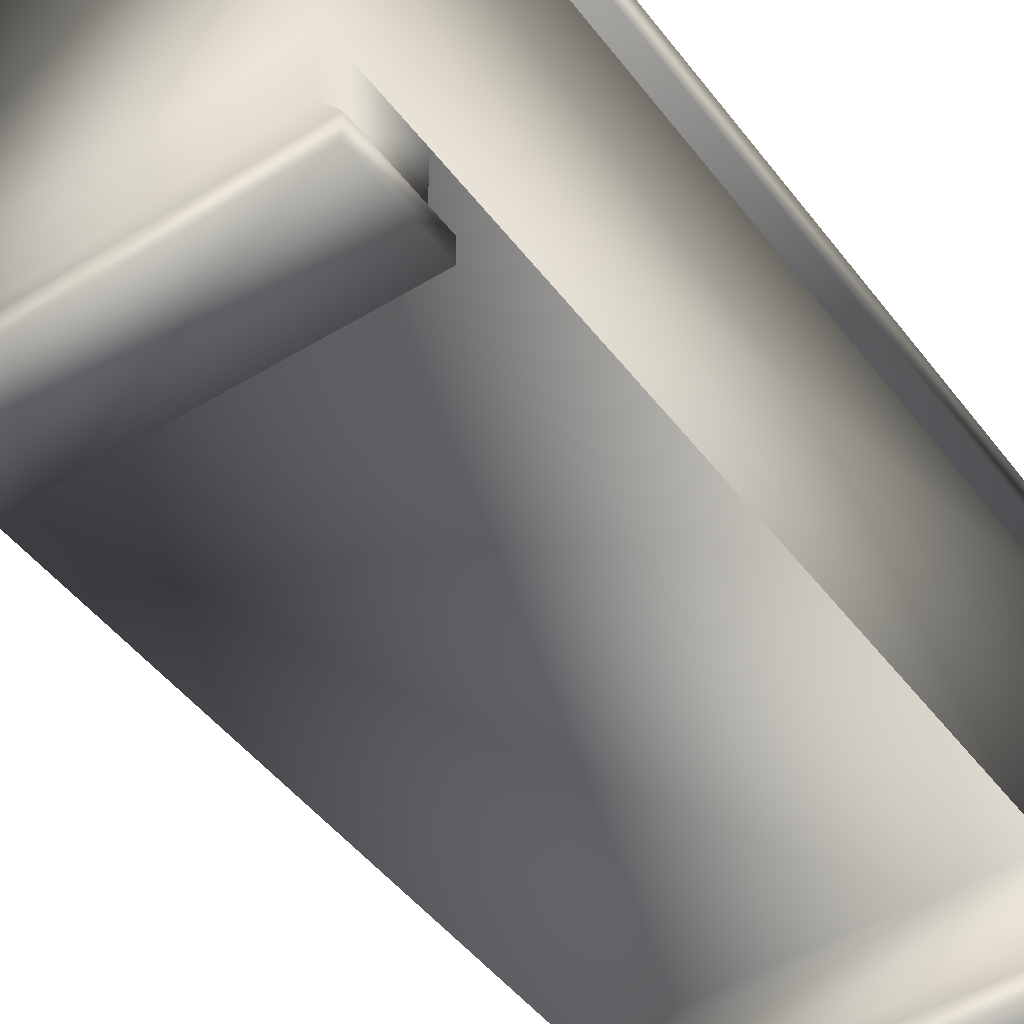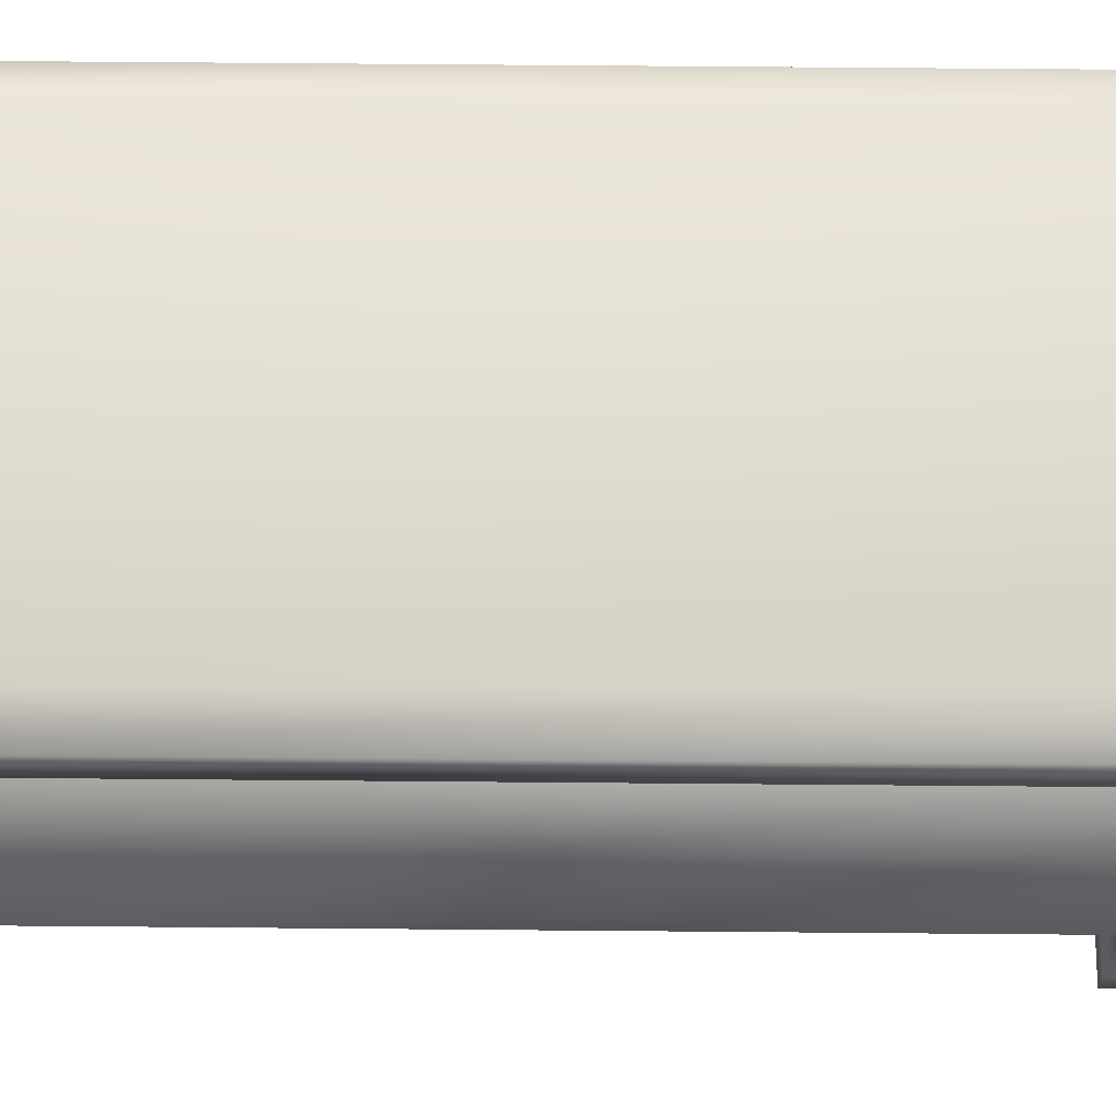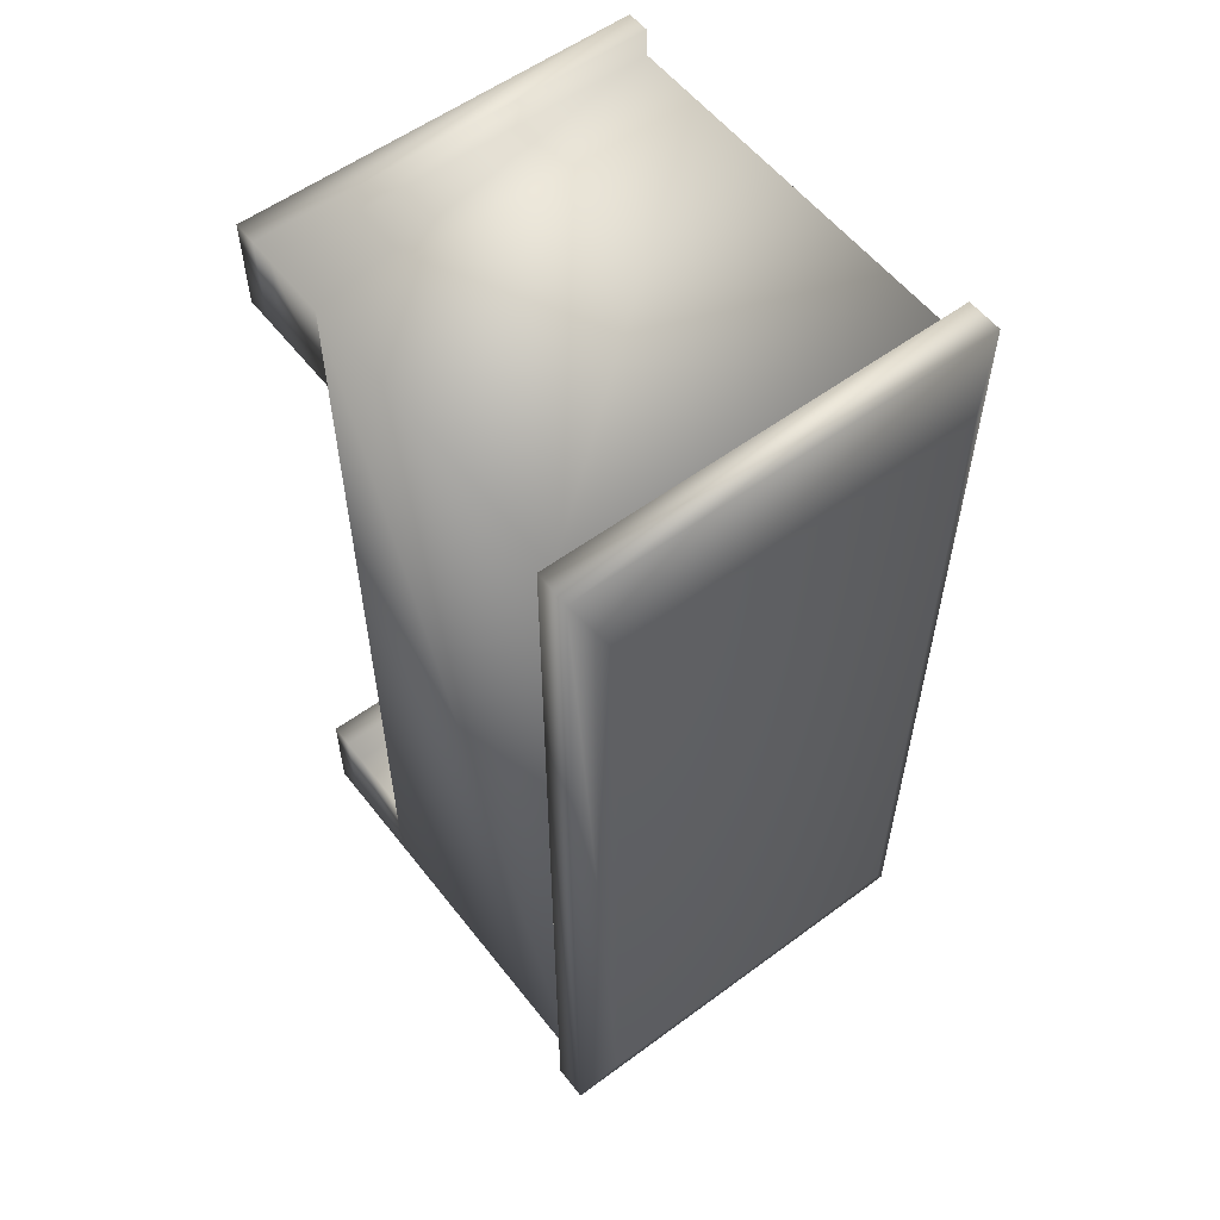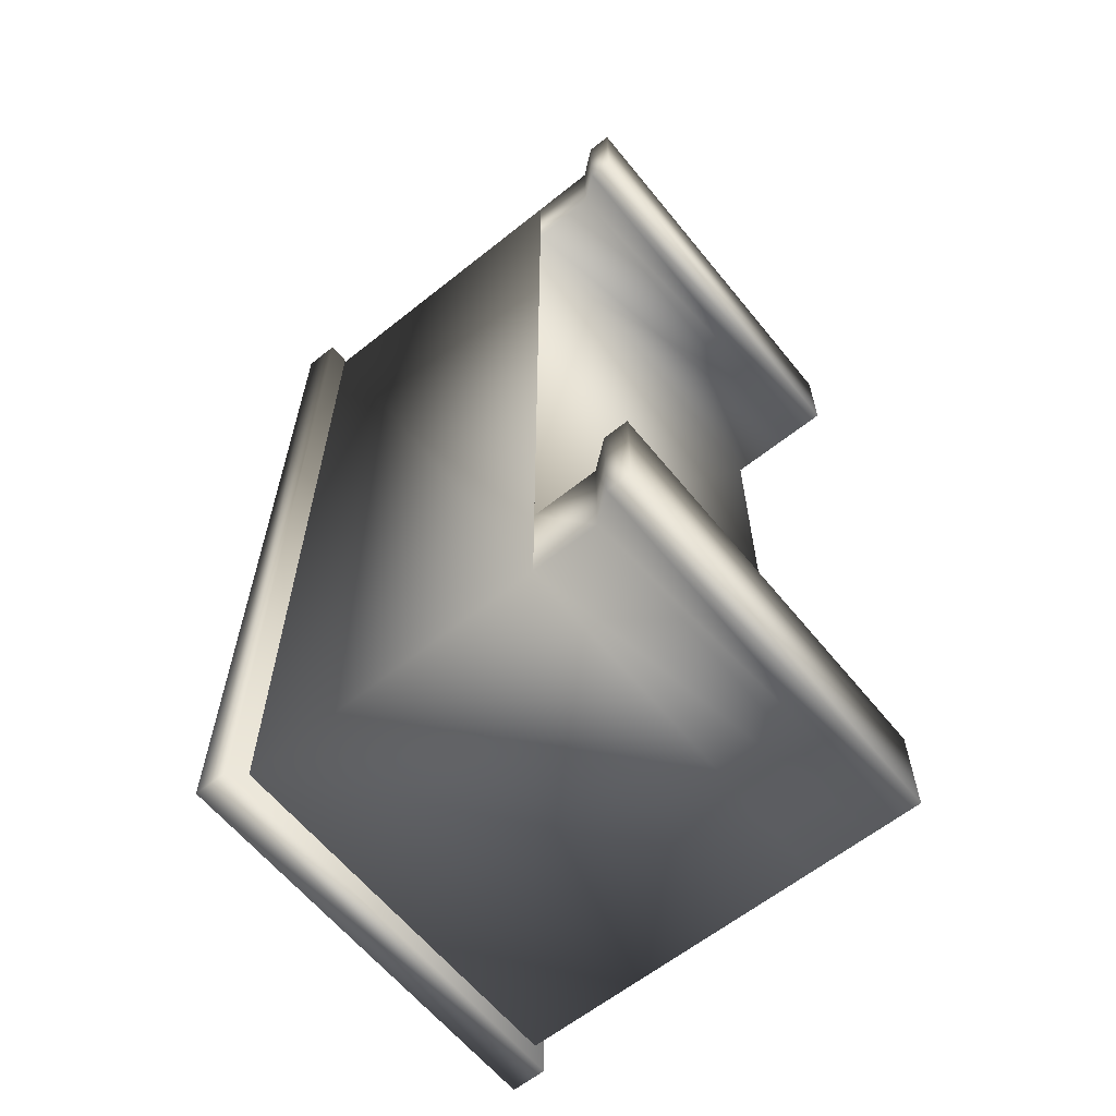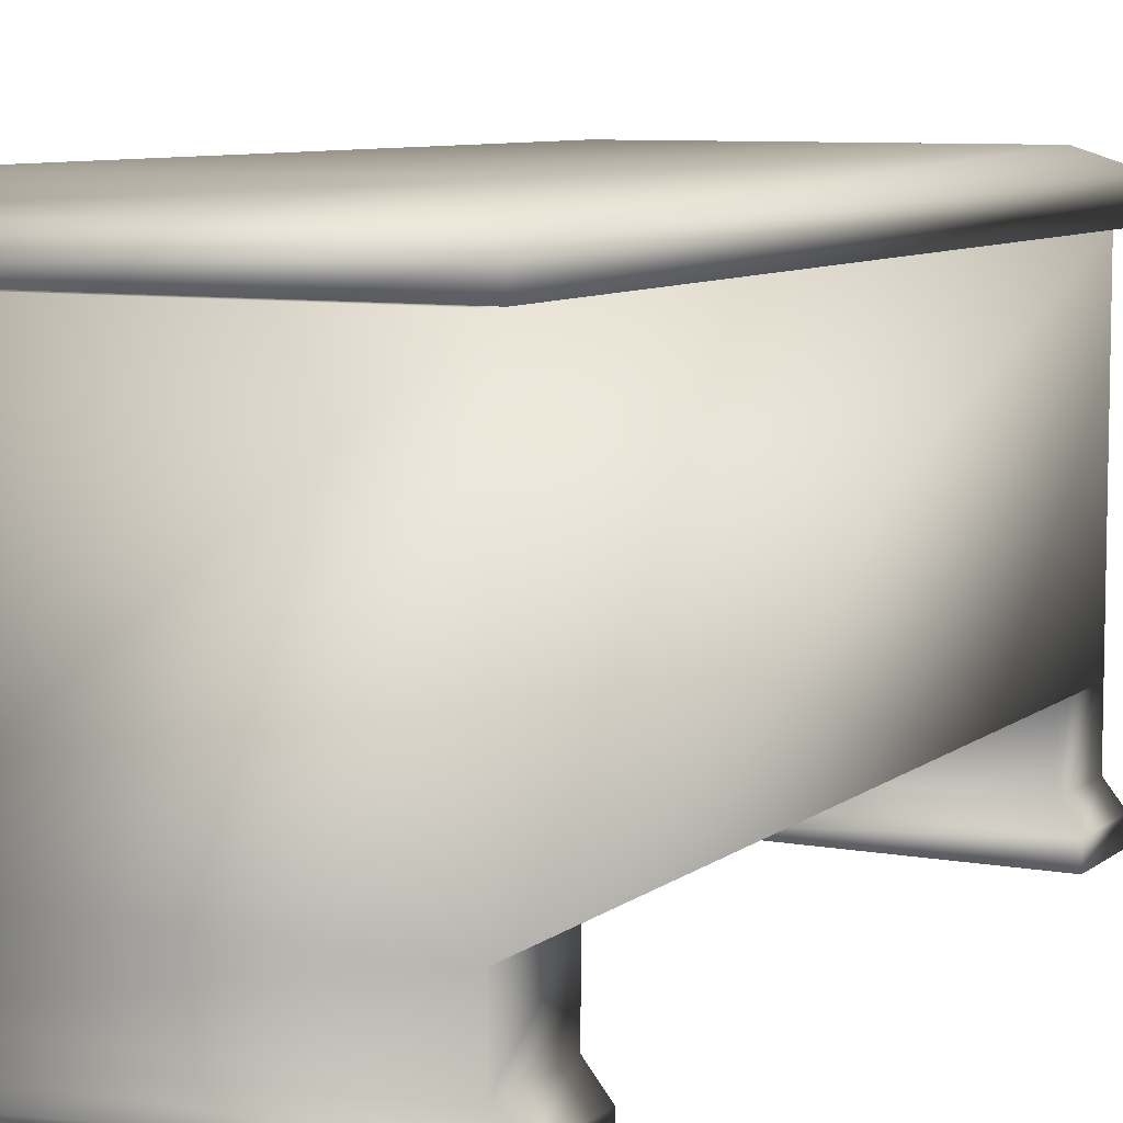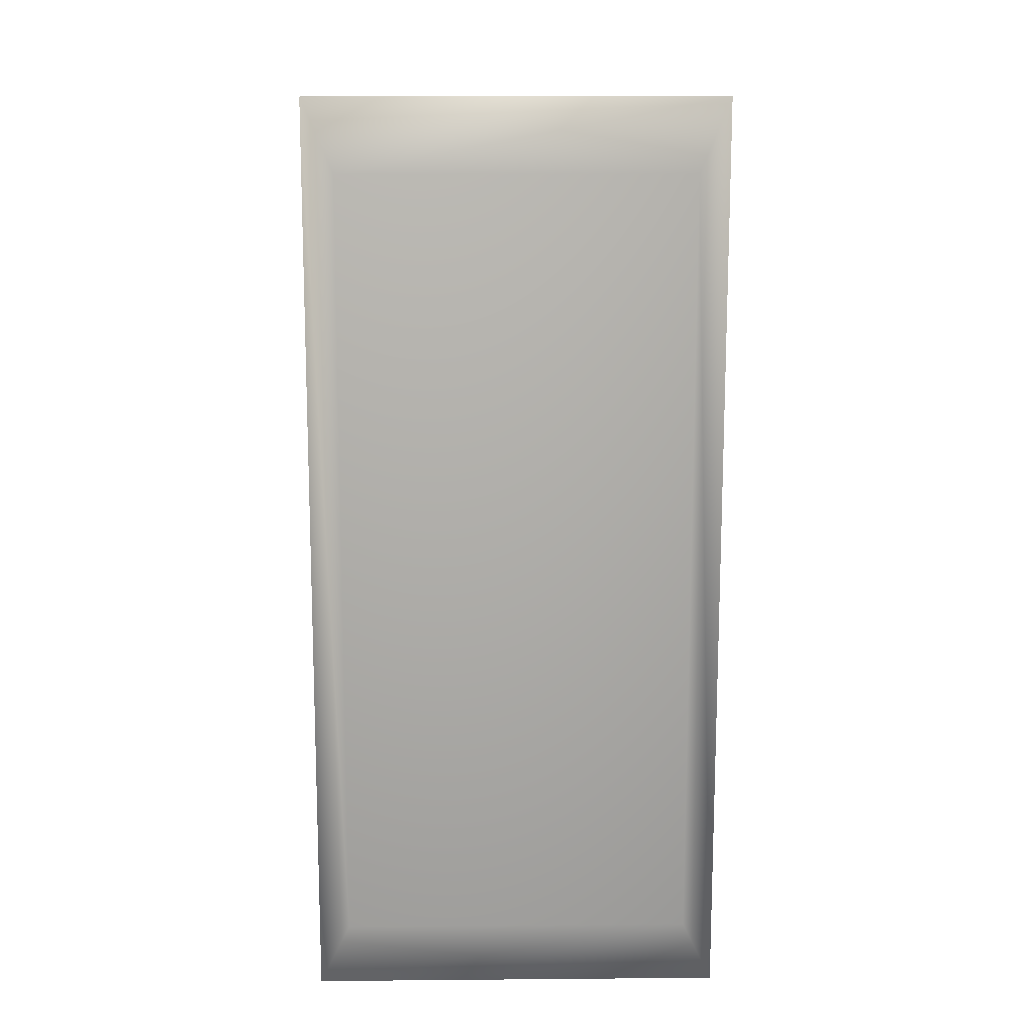
<metadata>
{"format":"obj","ext":"obj","renderer":"f3d","projection":"perspective","resolution":1024,"background":"white","views":[{"elev":-46.6,"azim":-145.1,"up":"+Y"},{"elev":66.8,"azim":90.5,"up":"+Y"},{"elev":56.6,"azim":142.4,"up":"+Z"},{"elev":-62.0,"azim":-51.0,"up":"+Z"},{"elev":7.8,"azim":-153.0,"up":"+Y"},{"elev":13.4,"azim":178.9,"up":"+Z"}]}
</metadata>
<code>
v 33.1 -12.24 60.97
v 28.79 8.295 55.18
v 33.1 -12.24 -62.42
v 28.79 8.295 -57.93
v -21.89 -12.24 60.97
v -21.89 -12.24 -62.42
v -15.29 8.295 -57.77
v -15.29 8.295 55.34
v -21.89 -12.24 47.83
v 33.1 -12.24 48.17
v -21.89 -12.24 -48.85
v 33.1 -12.24 -48.75
v -19.26 3.482 -48.85
v -19.26 3.482 -62.42
v 33.1 3.482 -62.42
v 33.1 3.482 -48.75
v 33.1 3.482 48.17
v 33.1 3.482 60.97
v -19.26 3.482 60.97
v -19.26 3.482 47.83
v -19.26 -5.581 -48.85
v -19.26 -5.581 -62.42
v 33.1 -5.581 -62.42
v 33.1 -5.581 -48.75
v 33.1 -5.581 48.17
v 33.1 -5.581 60.97
v -19.26 -5.581 60.97
v -19.26 -5.581 47.83
v -21.89 -8.908 -48.85
v -21.89 -8.908 -62.42
v 33.1 -8.908 -62.42
v 33.1 -8.908 -48.75
v 33.1 -8.908 48.17
v 33.1 -8.908 60.97
v -21.89 -8.908 60.97
v -21.89 -8.908 47.83
v -19.26 46.03 -62.42
v -19.26 46.03 60.97
v 33.1 46.03 60.97
v 33.1 46.03 -62.42
v -15.29 45.9 -57.77
v -15.29 45.9 55.34
v 28.79 45.9 55.18
v 28.79 45.9 -57.93
v 35.26 46.36 62.74
v 30.78 53.94 52.78
v 35.26 46.36 -64.91
v 30.78 53.94 -54.94
v -22.18 46.36 62.74
v -22.18 46.36 -64.91
v -17.69 53.94 -54.94
v -17.69 53.94 52.78
v -22.18 51.2 -64.91
v -22.18 51.2 62.74
v 35.26 51.2 62.74
v 35.26 51.2 -64.91
g stand 0
f 12 31 32
f 12 3 31
f 1 9 10
f 1 5 9
f 3 30 31
f 3 6 30
f 8 4 7
f 8 2 4
f 6 29 30
f 6 11 29
f 5 34 35
f 5 1 34
f 11 32 29
f 11 12 32
f 6 12 11
f 6 3 12
f 9 35 36
f 9 5 35
f 7 44 41
f 7 4 44
f 1 33 34
f 1 10 33
f 10 36 33
f 10 9 36
f 4 43 44
f 4 2 43
f 2 42 43
f 2 8 42
f 8 41 42
f 8 7 41
f 13 17 20
f 13 16 17
f 13 22 21
f 13 14 22
f 14 23 22
f 14 15 23
f 15 24 23
f 15 16 24
f 16 21 24
f 16 13 21
f 17 26 25
f 17 18 26
f 18 27 26
f 18 19 27
f 19 28 27
f 19 20 28
f 20 25 28
f 20 17 25
f 21 30 29
f 21 22 30
f 22 31 30
f 22 23 31
f 23 32 31
f 23 24 32
f 24 29 32
f 24 21 29
f 25 34 33
f 25 26 34
f 26 35 34
f 26 27 35
f 27 36 35
f 27 28 36
f 28 33 36
f 28 25 33
f 14 38 37
f 14 19 38
f 14 20 19
f 14 13 20
f 19 39 38
f 19 18 39
f 18 40 39
f 18 15 40
f 18 16 15
f 18 17 16
f 15 37 40
f 15 14 37
f 37 42 41
f 37 38 42
f 38 43 42
f 38 39 43
f 39 44 43
f 39 40 44
f 40 41 44
f 40 37 41
f 48 55 56
f 48 46 55
f 50 45 49
f 50 47 45
f 51 56 53
f 51 48 56
f 52 48 51
f 52 46 48
f 52 53 54
f 52 51 53
f 46 54 55
f 46 52 54
f 50 54 53
f 50 49 54
f 49 55 54
f 49 45 55
f 45 56 55
f 45 47 56
f 47 53 56
f 47 50 53

</code>
